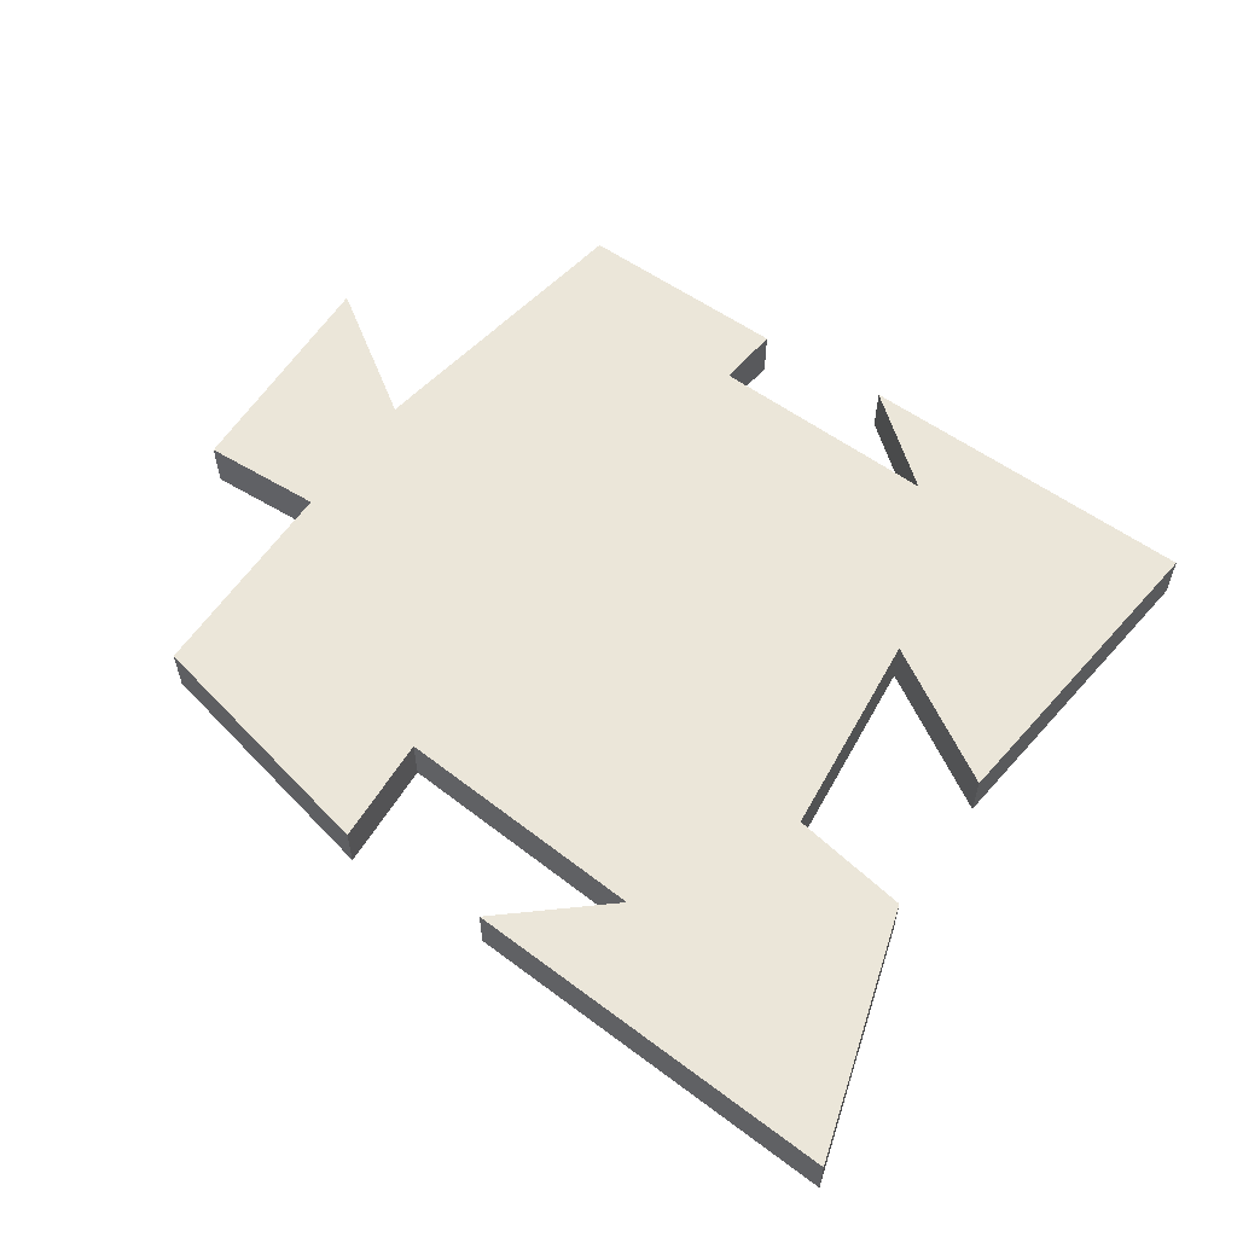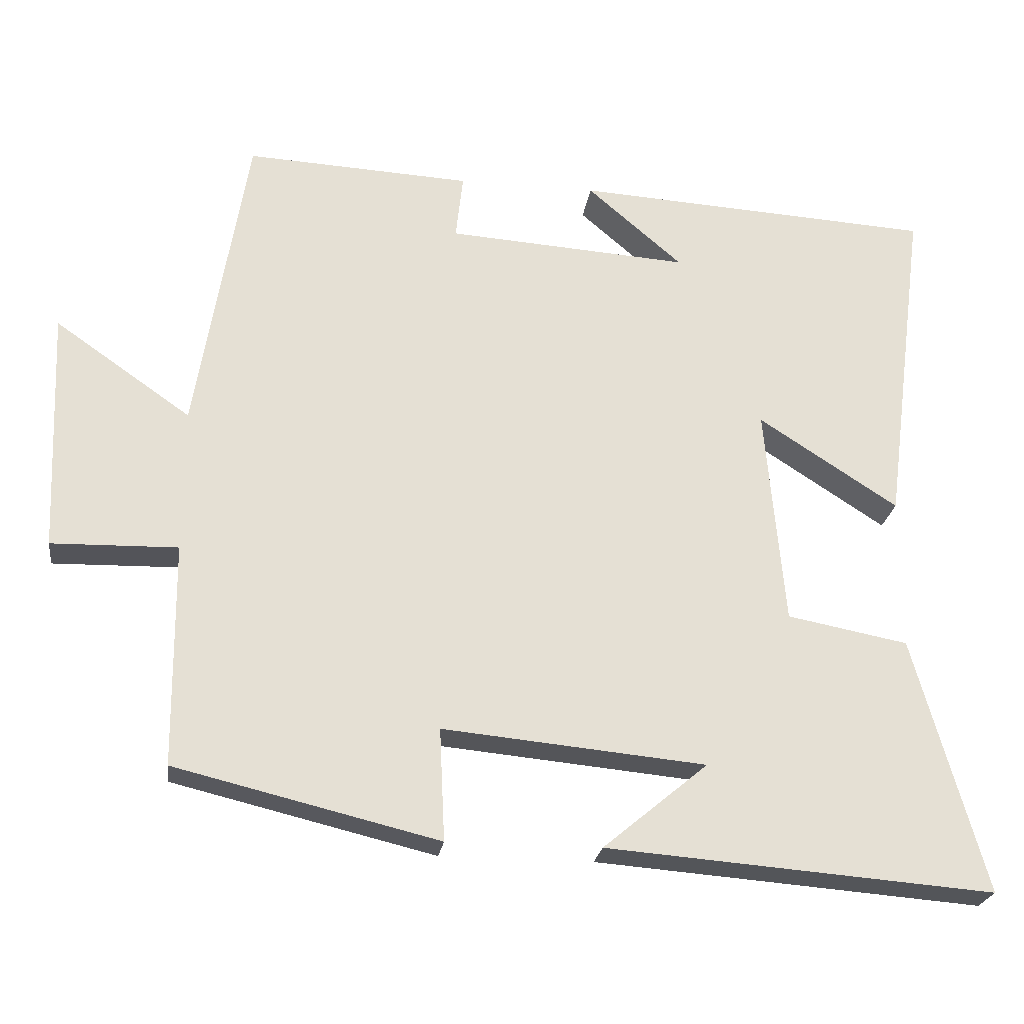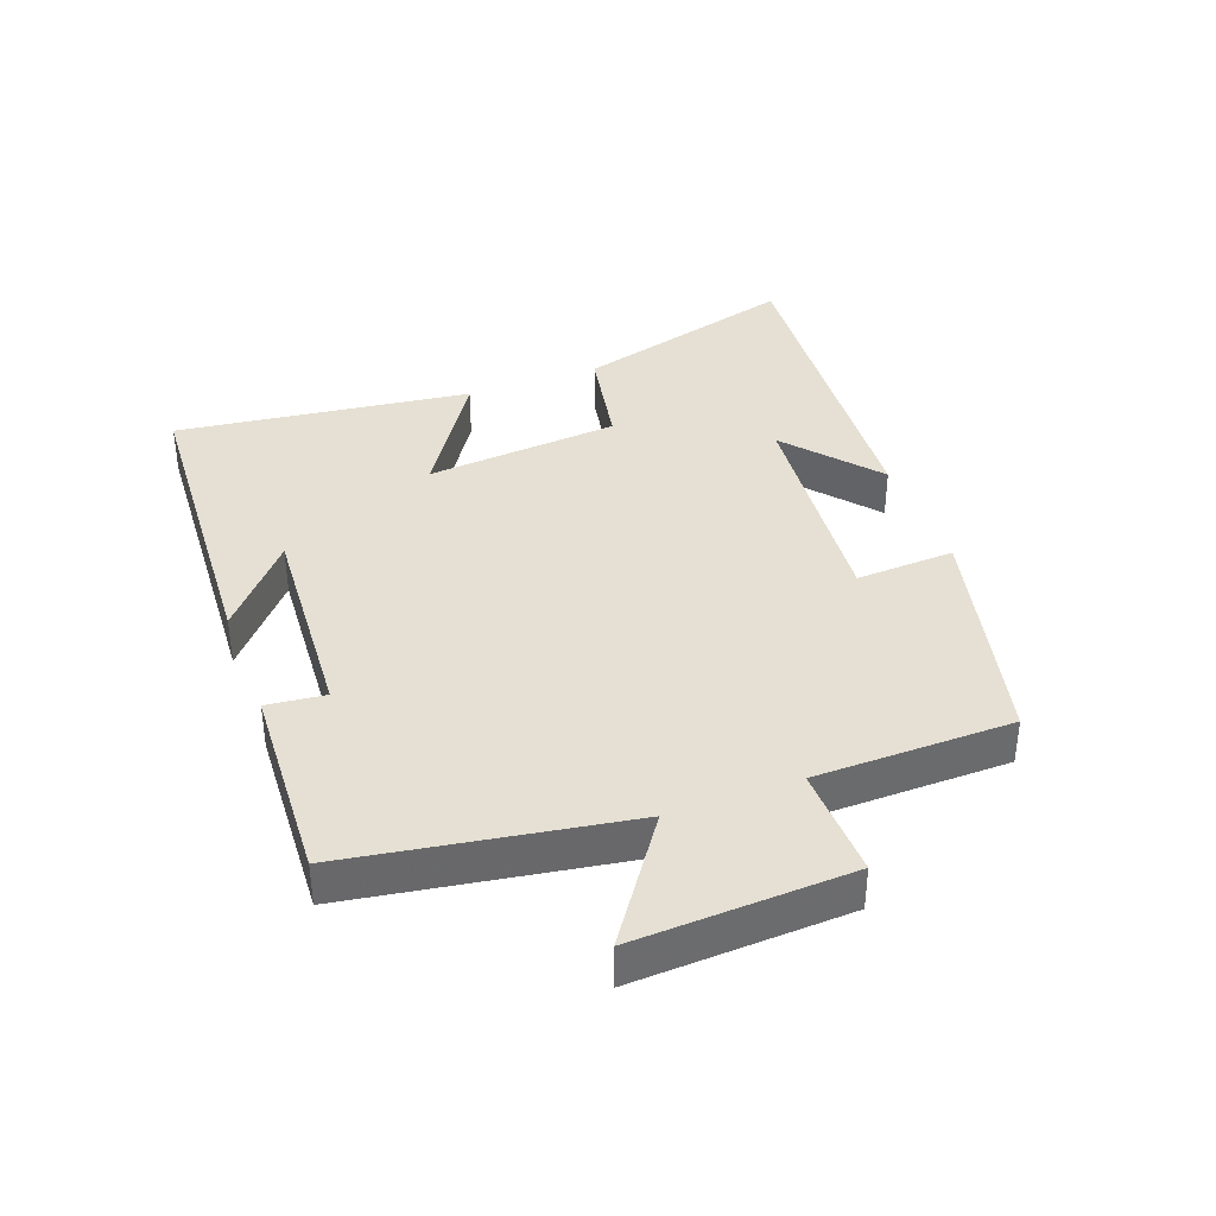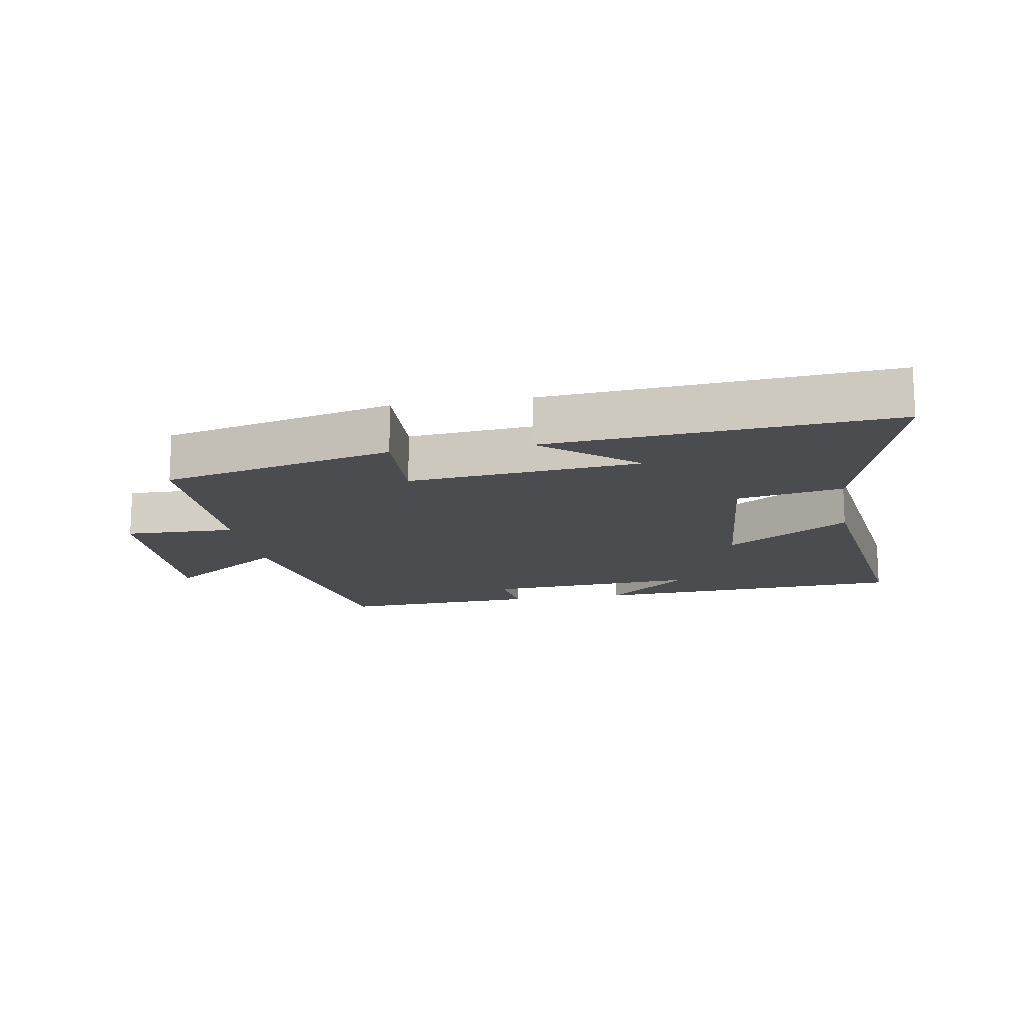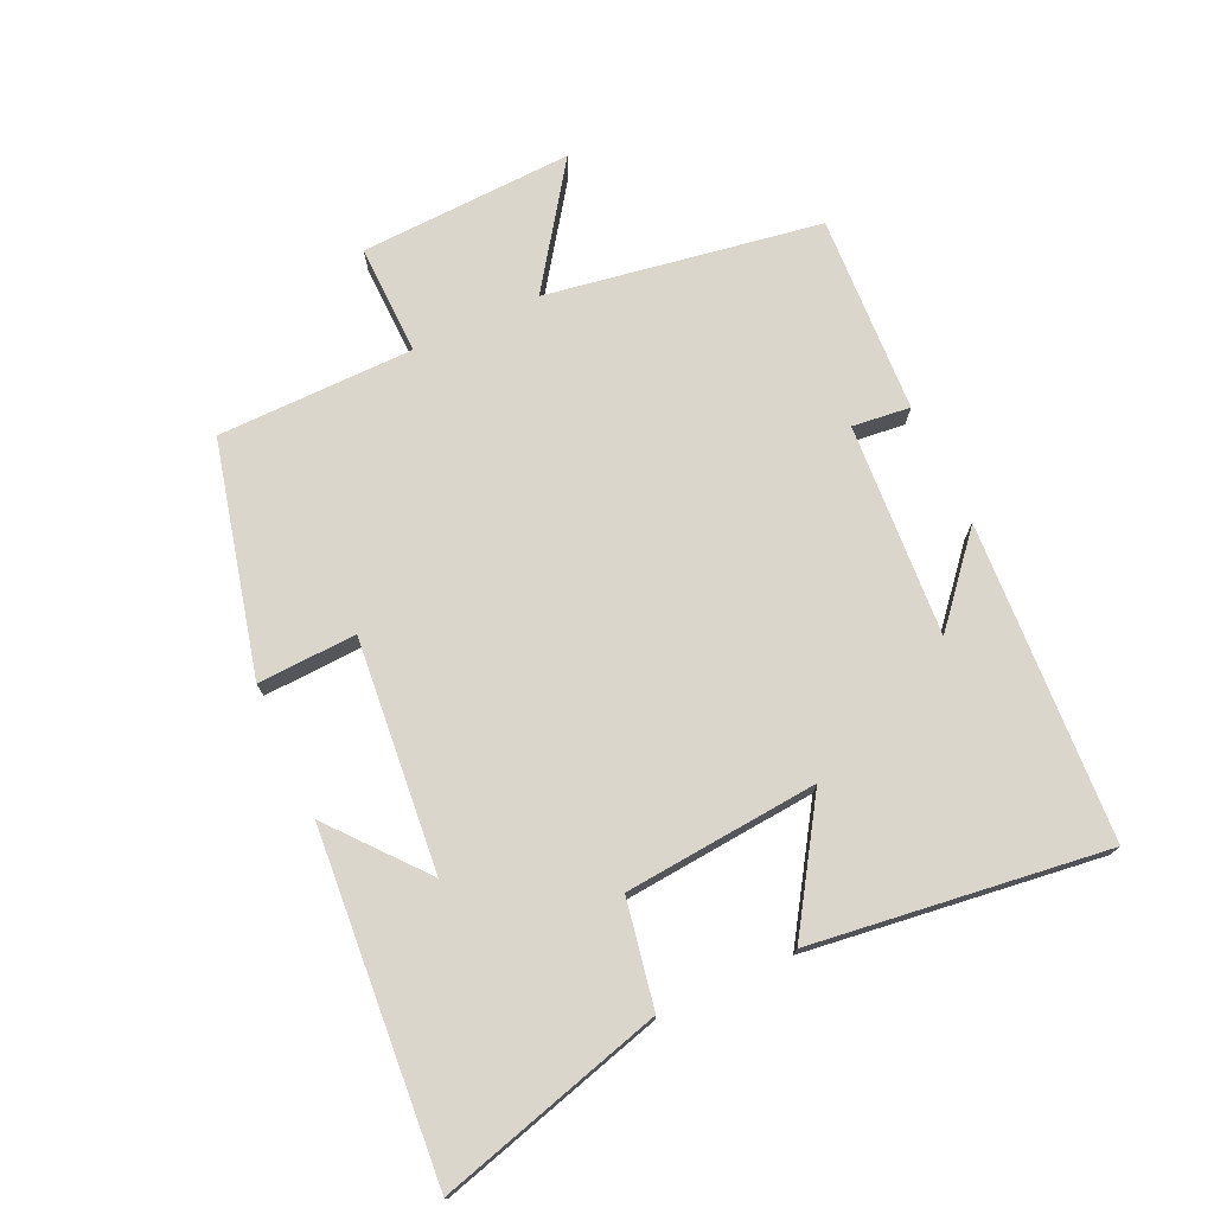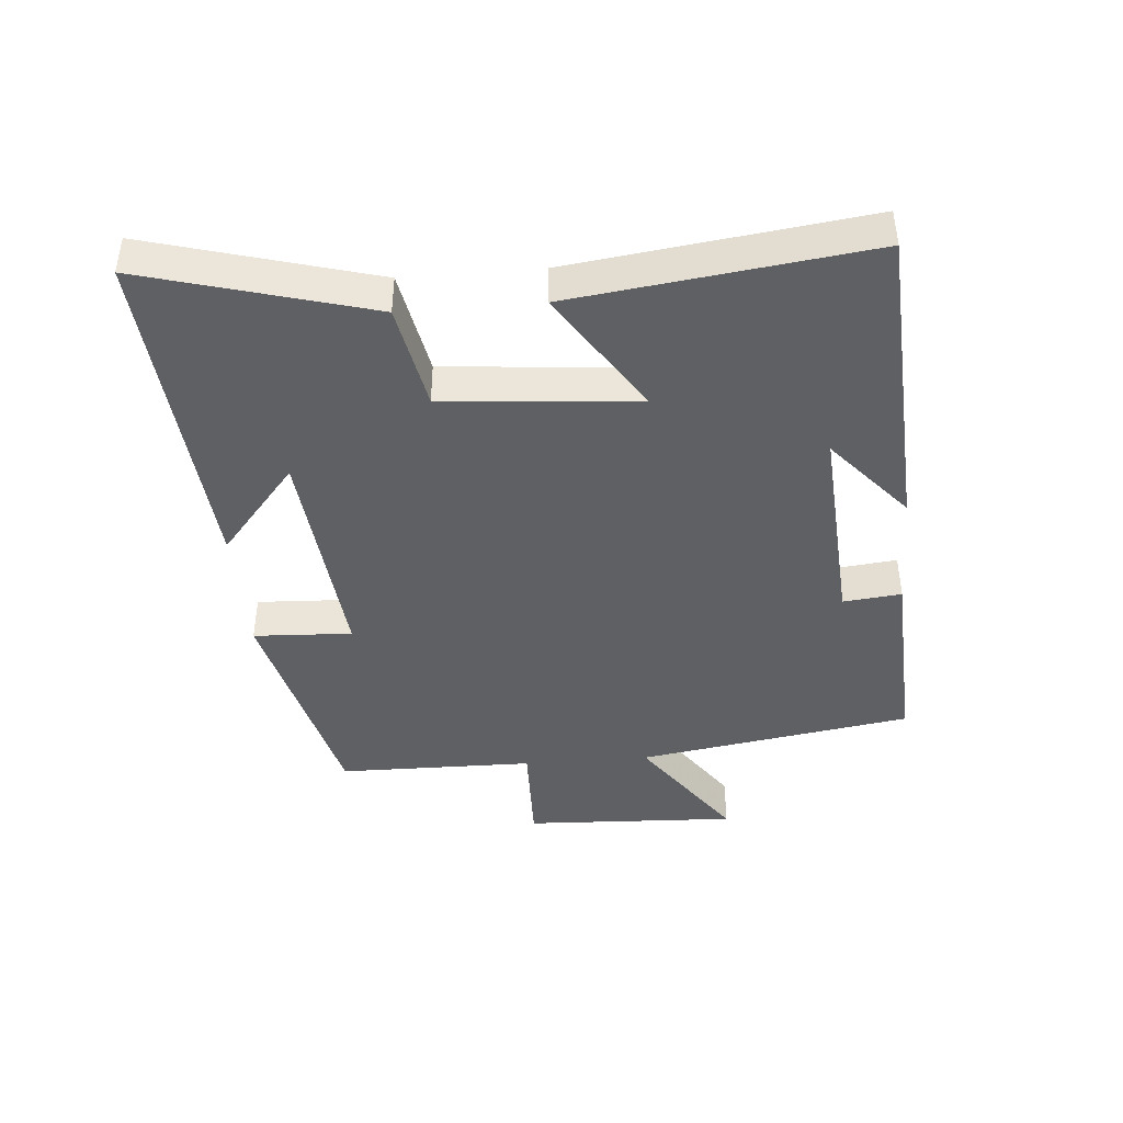
<metadata>
{"format":"obj","ext":"obj","renderer":"f3d","projection":"perspective","resolution":1024,"background":"white","views":[{"elev":56.9,"azim":-146.4,"up":"+Y"},{"elev":-24.0,"azim":172.1,"up":"+Z"},{"elev":37.9,"azim":69.5,"up":"+Y"},{"elev":-14.9,"azim":-170.2,"up":"+Y"},{"elev":74.1,"azim":-114.8,"up":"+Y"},{"elev":-42.3,"azim":-85.3,"up":"+Y"}]}
</metadata>
<code>
v 0.43 0.07 0.516
v 0.5 0.07 0.09
v 0.686 0.07 0.22
v 0.672 0.07 -0.112
v 0.5 0.07 -0.108
v 0.497 0.07 -0.413
v 0.138 0.07 -0.5
v 0.145 0.07 -0.347
v -0.213 0.07 -0.381
v -0.07 0.07 -0.5
v -0.597 0.07 -0.541
v -0.5 0.07 -0.193
v -0.336 0.07 -0.162
v -0.31 0.07 0.138
v -0.5 0.07 0.015
v -0.559 0.07 0.471
v -0.068 0.07 0.5
v -0.198 0.07 0.388
v 0.132 0.07 0.41
v 0.122 0.07 0.5
v 0.43 0 0.516
v 0.5 0 0.09
v 0.686 0 0.22
v 0.672 0 -0.112
v 0.5 0 -0.108
v 0.497 0 -0.413
v 0.138 0 -0.5
v 0.145 0 -0.347
v -0.213 0 -0.381
v -0.07 0 -0.5
v -0.597 0 -0.541
v -0.5 0 -0.193
v -0.336 0 -0.162
v -0.31 0 0.138
v -0.5 0 0.015
v -0.559 0 0.471
v -0.068 0 0.5
v -0.198 0 0.388
v 0.132 0 0.41
v 0.122 0 0.5
f 19 20 1 2
f 18 19 2
f 16 17 18
f 14 15 16 18
f 13 14 18 2
f 11 12 13
f 11 13 2
f 9 10 11
f 9 11 2
f 8 9 2
f 7 8 2
f 6 7 2
f 5 6 2
f 2 3 4 5
f 22 21 40 39
f 22 39 38
f 38 37 36
f 38 36 35 34
f 22 38 34 33
f 33 32 31
f 22 33 31
f 31 30 29
f 22 31 29
f 22 29 28
f 22 28 27
f 22 27 26
f 22 26 25
f 25 24 23 22
f 1 21 22 2
f 2 22 23 3
f 3 23 24 4
f 4 24 25 5
f 5 25 26 6
f 6 26 27 7
f 7 27 28 8
f 8 28 29 9
f 9 29 30 10
f 10 30 31 11
f 11 31 32 12
f 12 32 33 13
f 13 33 34 14
f 14 34 35 15
f 15 35 36 16
f 16 36 37 17
f 17 37 38 18
f 18 38 39 19
f 19 39 40 20
f 20 40 21 1

</code>
